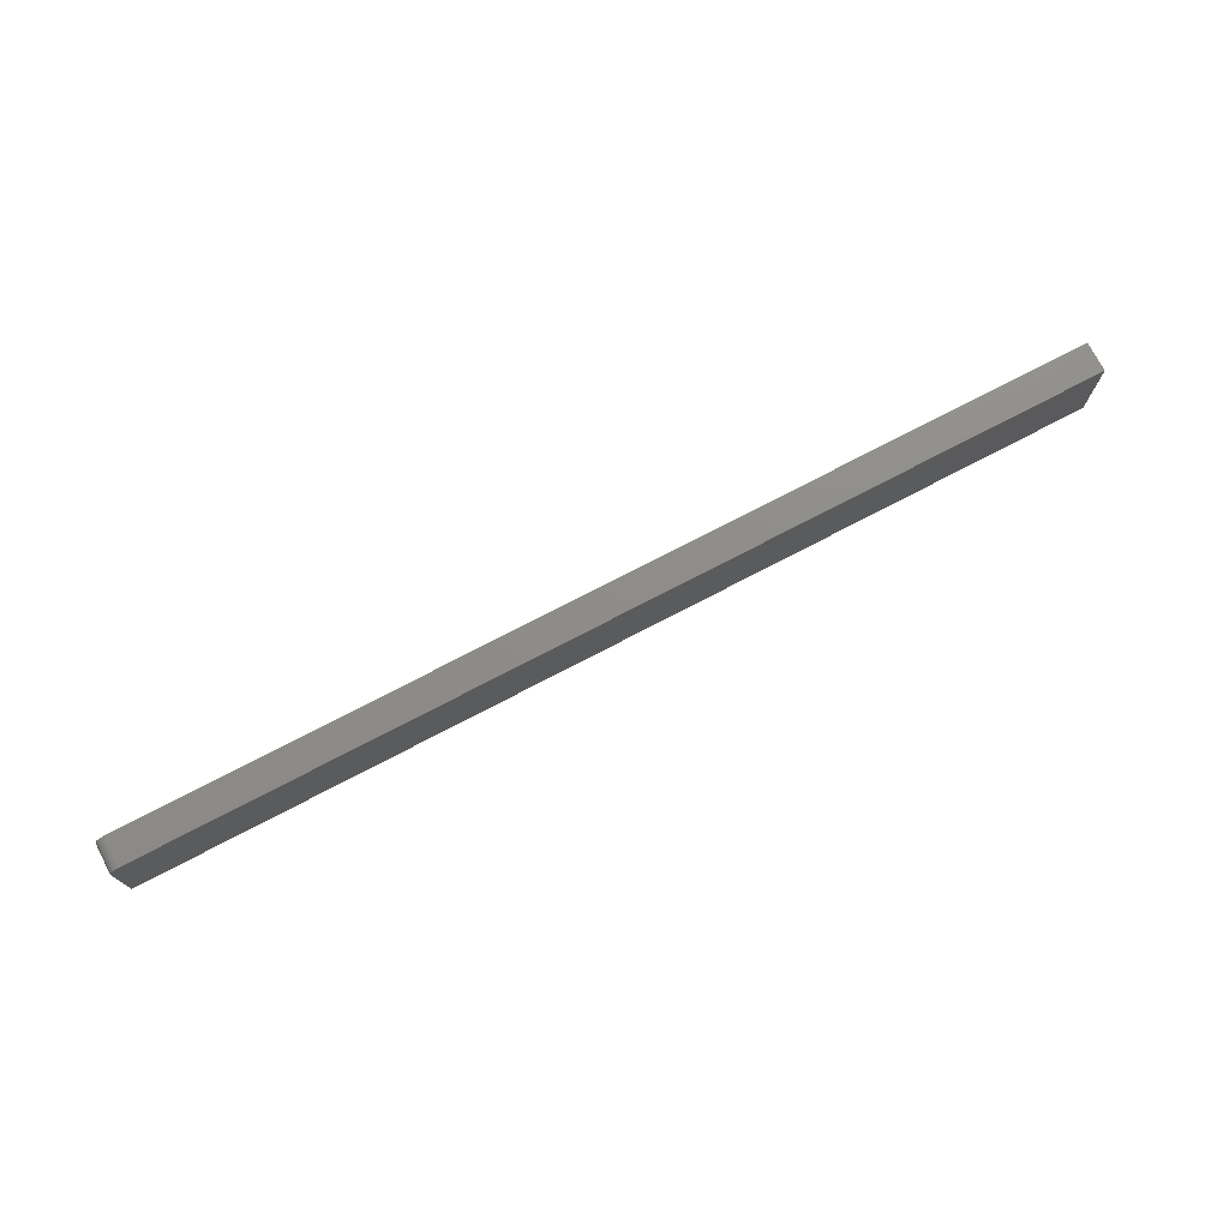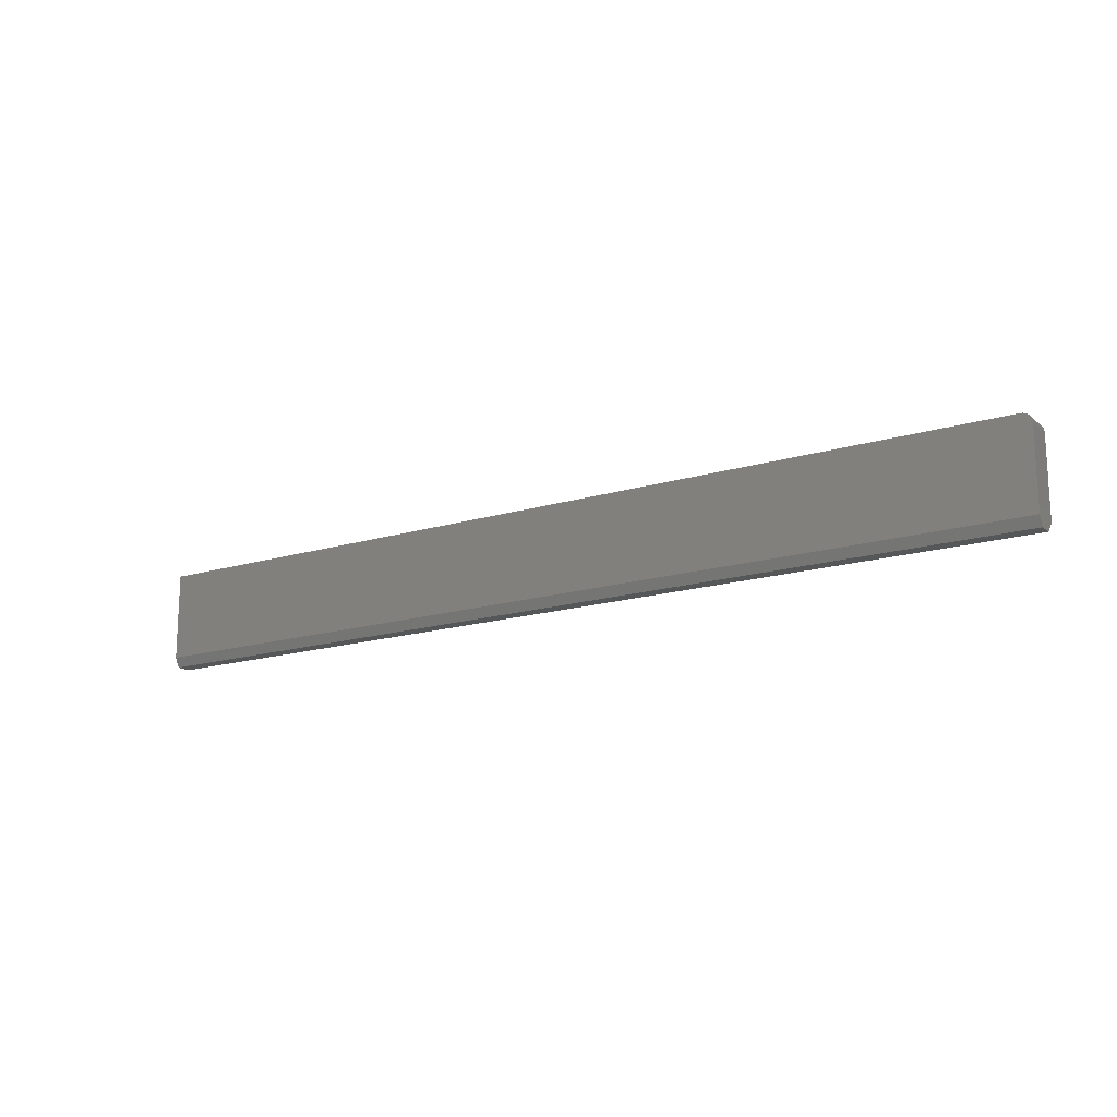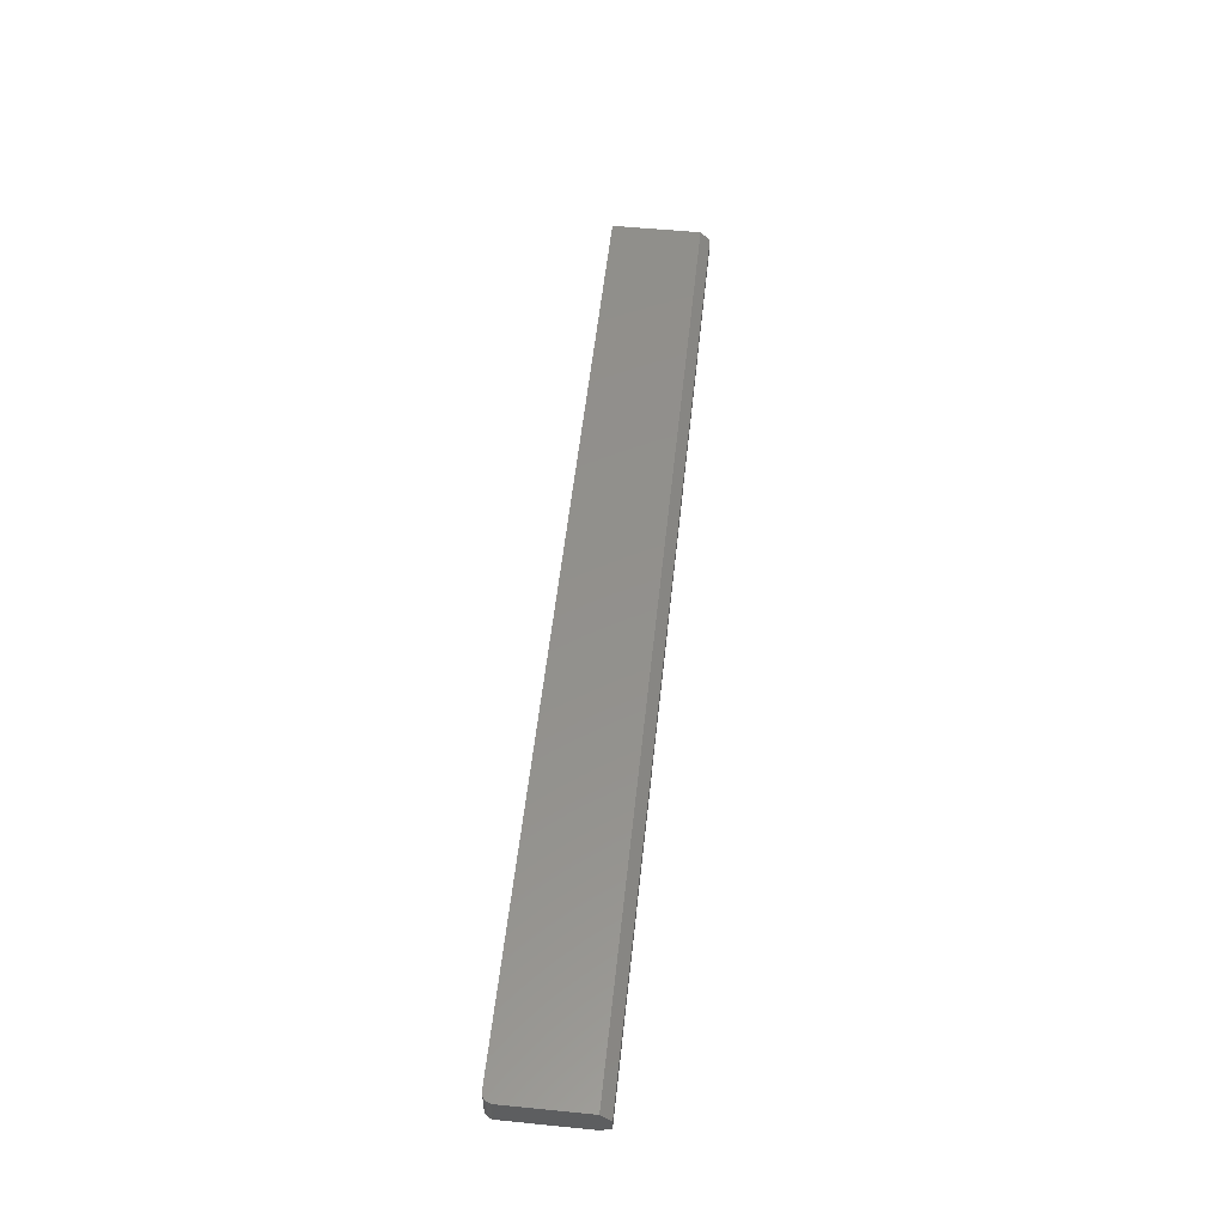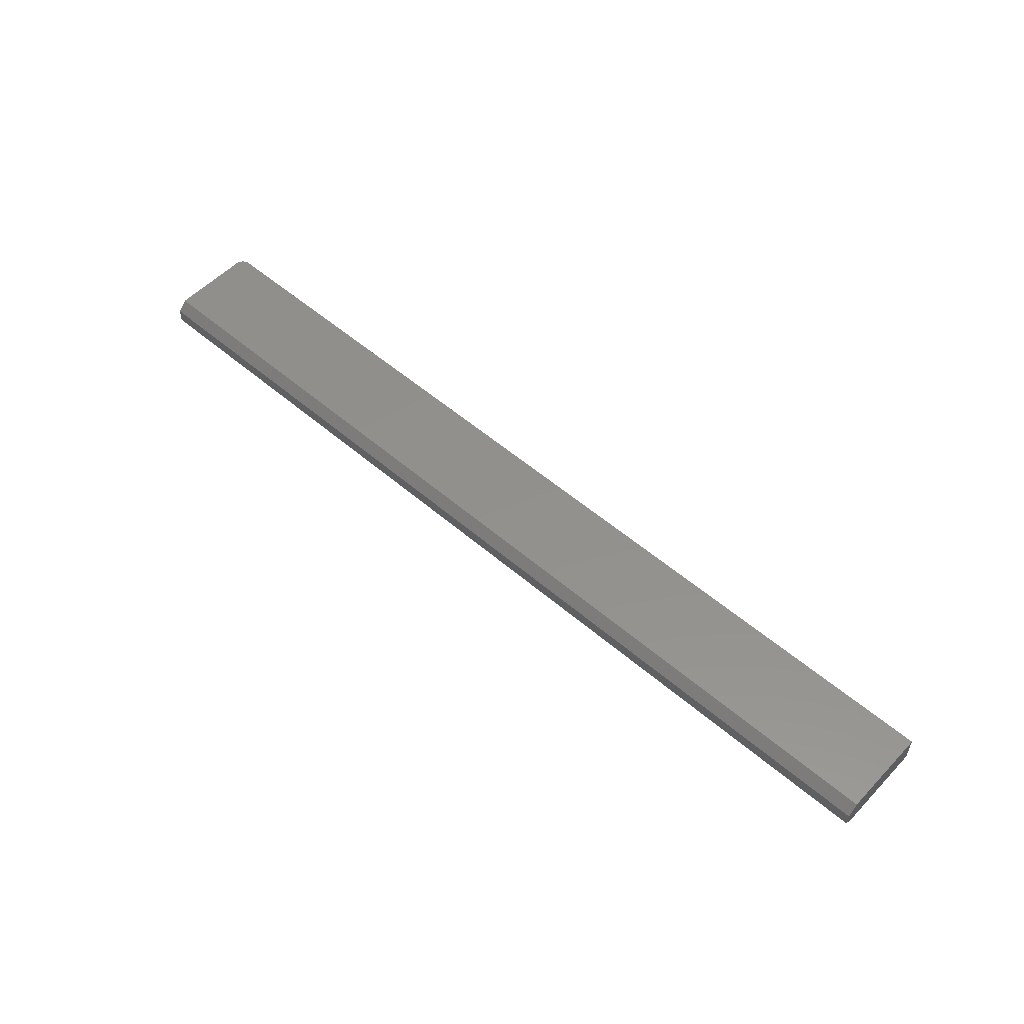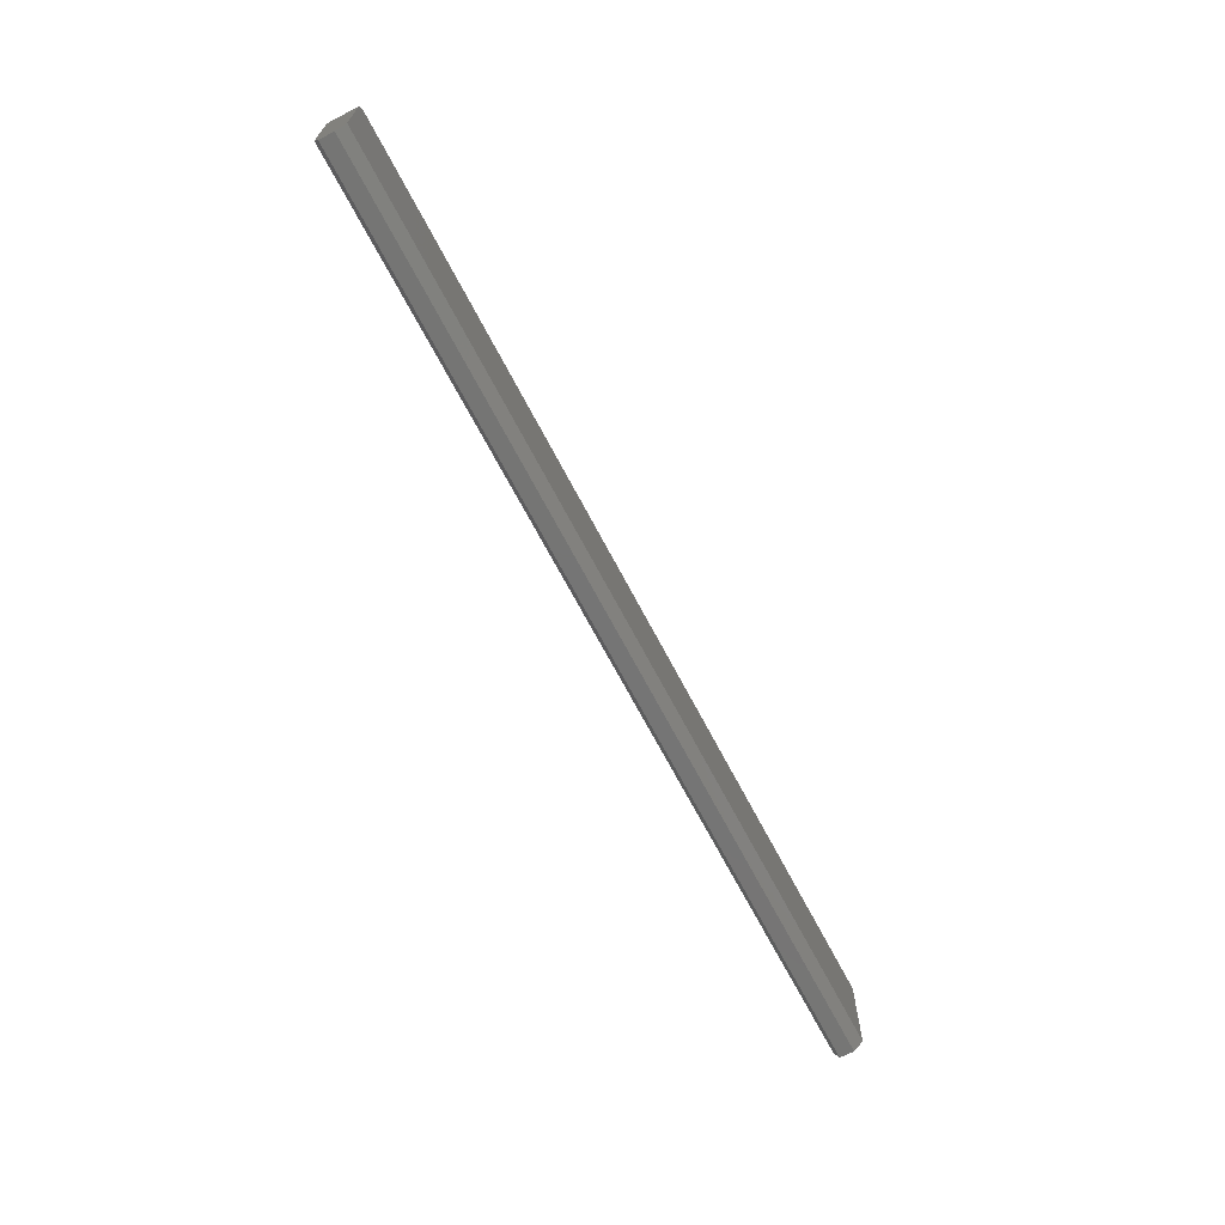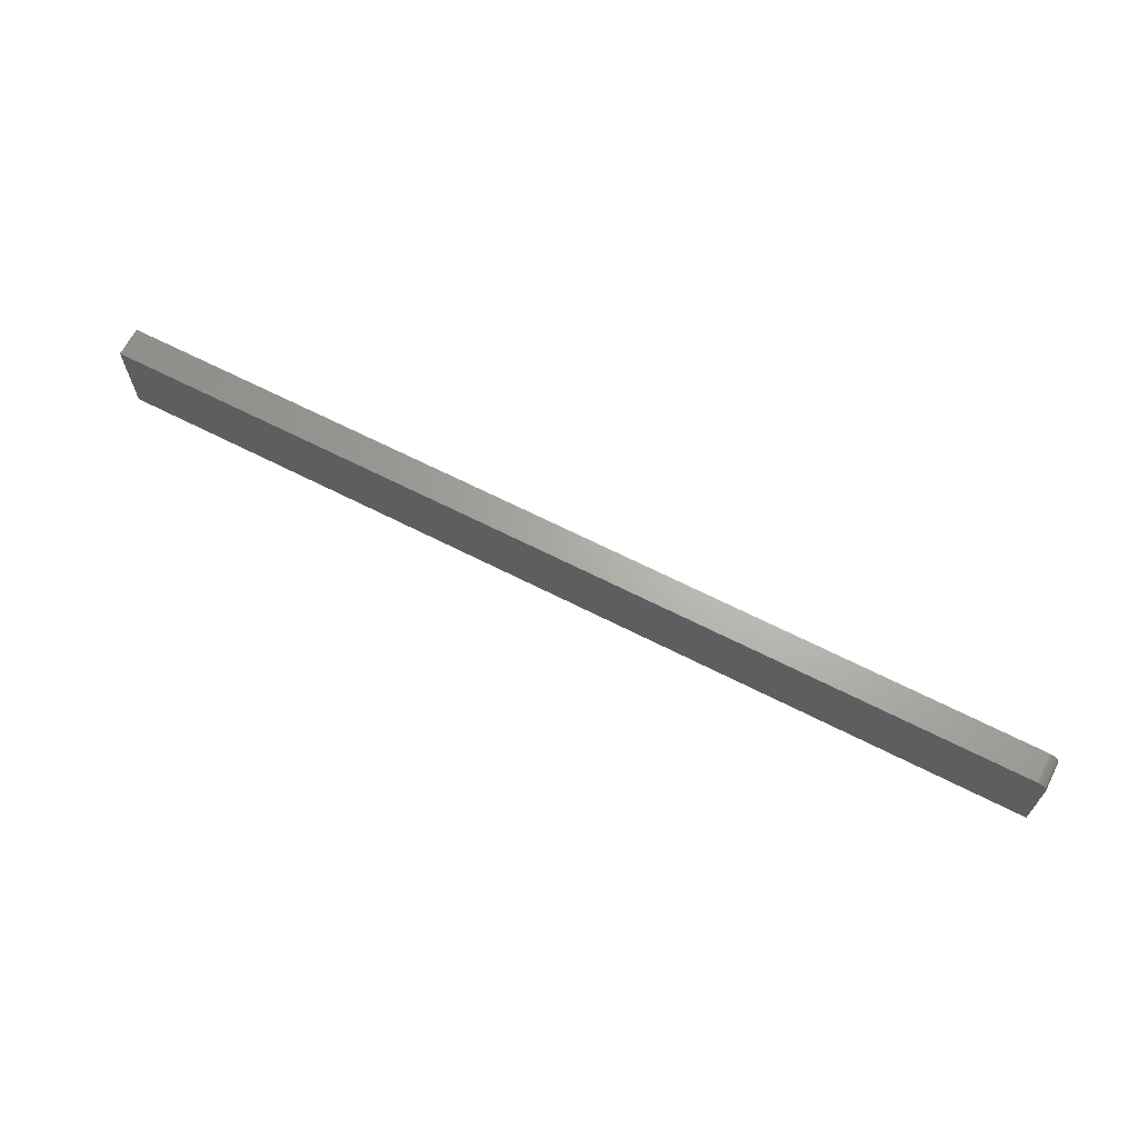
<metadata>
{"format":"stl","ext":"stl","renderer":"f3d","projection":"perspective","resolution":1024,"background":"white","views":[{"elev":74.5,"azim":152.4,"up":"+Z"},{"elev":-16.3,"azim":32.3,"up":"+Z"},{"elev":53.8,"azim":96.0,"up":"+Y"},{"elev":54.1,"azim":-137.6,"up":"+Y"},{"elev":-67.5,"azim":117.5,"up":"+Z"},{"elev":66.2,"azim":27.1,"up":"+Z"}]}
</metadata>
<code>
# stl→obj: 28 verts, 52 faces
v 0.75 0.02344 0.05633
v 0.75 -0.02344 0.05633
v 0.75 0.02344 -0.07031
v 0.75 -0.02344 -0.07031
v 0.75 0.007812 -0.08594
v 0.75 -0.01562 -0.08594
v -0.75 -0.02344 -0.07031
v 0.7454 -0.02344 0.06738
v 0.7431 -0.02344 0.06932
v 0.7404 -0.02344 0.07077
v 0.7374 -0.02344 0.07166
v 0.7344 -0.02344 0.07196
v -0.75 -0.02344 0.07196
v 0.7497 -0.02344 0.05938
v 0.7488 -0.02344 0.06231
v 0.7474 -0.02344 0.06501
v -0.75 0.02344 -0.07031
v 0.7454 0.02344 0.06738
v 0.7344 0.02344 0.07196
v 0.7374 0.02344 0.07166
v 0.7404 0.02344 0.07077
v 0.7431 0.02344 0.06932
v -0.75 0.02344 0.07196
v 0.7474 0.02344 0.06501
v 0.7488 0.02344 0.06231
v 0.7497 0.02344 0.05938
v -0.75 0.007812 -0.08594
v -0.75 -0.01562 -0.08594
f 1 2 3
f 3 2 4
f 3 4 5
f 5 4 6
f 2 7 4
f 8 9 10
f 8 10 11
f 8 11 12
f 13 7 2
f 13 2 14
f 13 14 15
f 13 15 16
f 13 16 8
f 13 8 12
f 3 17 1
f 18 19 20
f 18 20 21
f 18 21 22
f 23 19 18
f 23 18 24
f 23 24 25
f 23 25 26
f 23 26 1
f 23 1 17
f 12 19 13
f 13 19 23
f 19 12 20
f 20 12 11
f 20 11 21
f 21 11 10
f 21 10 22
f 22 10 9
f 22 9 18
f 18 9 8
f 18 8 24
f 24 8 16
f 24 16 25
f 25 16 15
f 25 15 26
f 26 15 14
f 26 14 1
f 1 14 2
f 27 28 7
f 13 23 7
f 7 23 17
f 7 17 27
f 28 27 6
f 6 27 5
f 4 7 6
f 6 7 28
f 27 17 5
f 5 17 3

</code>
